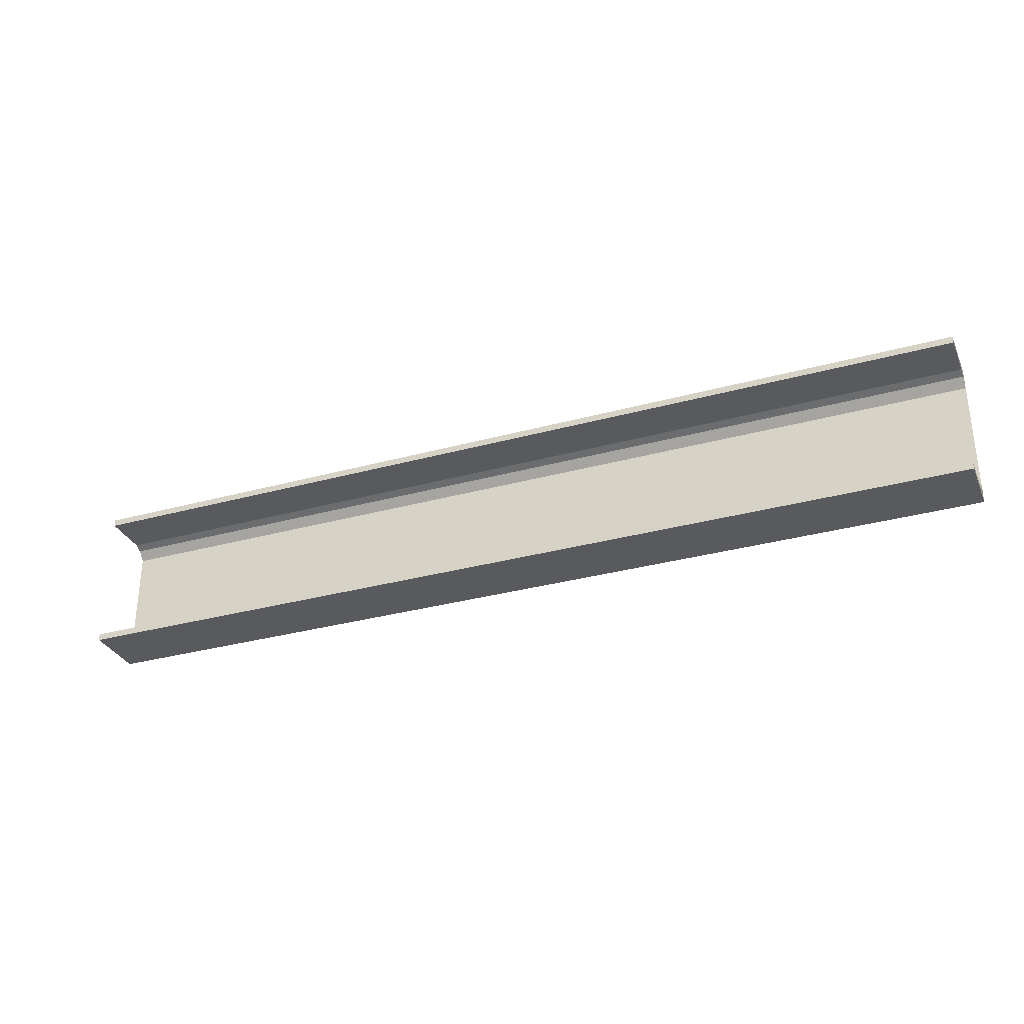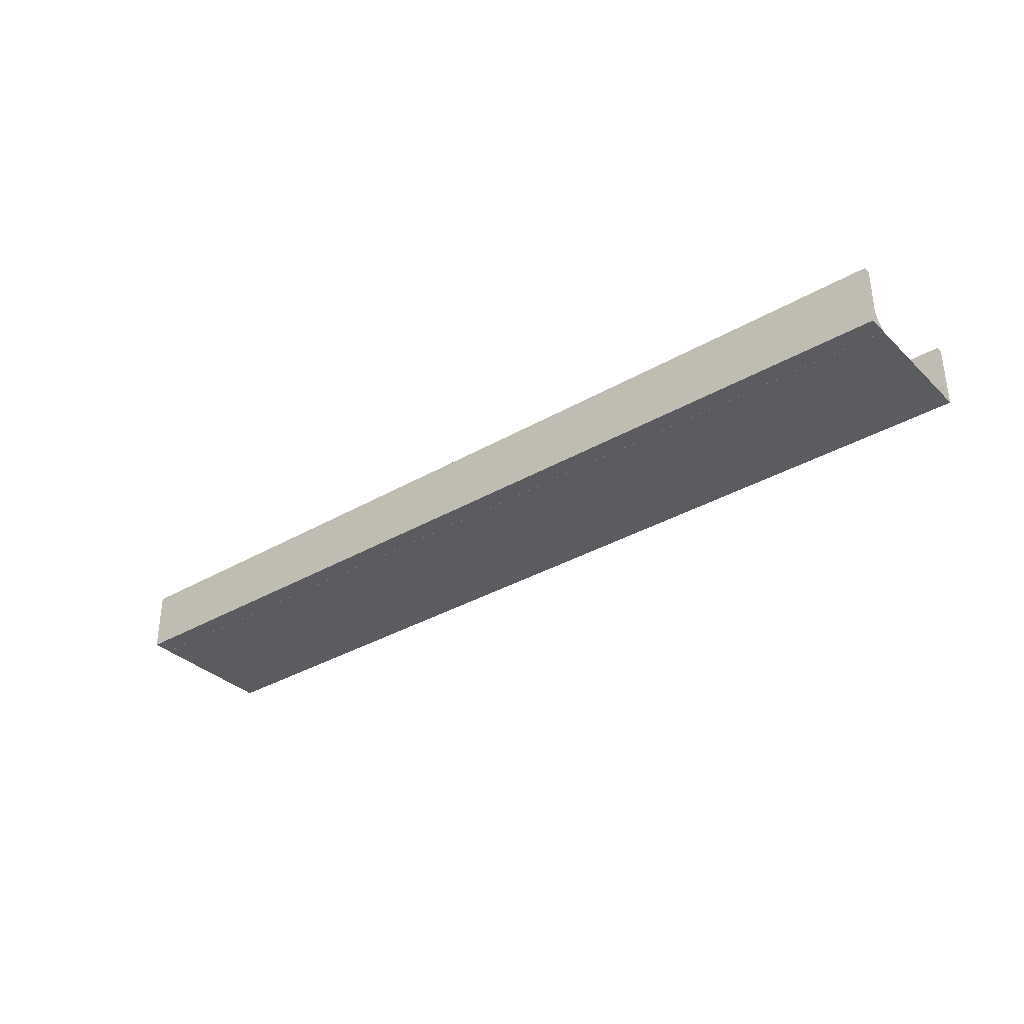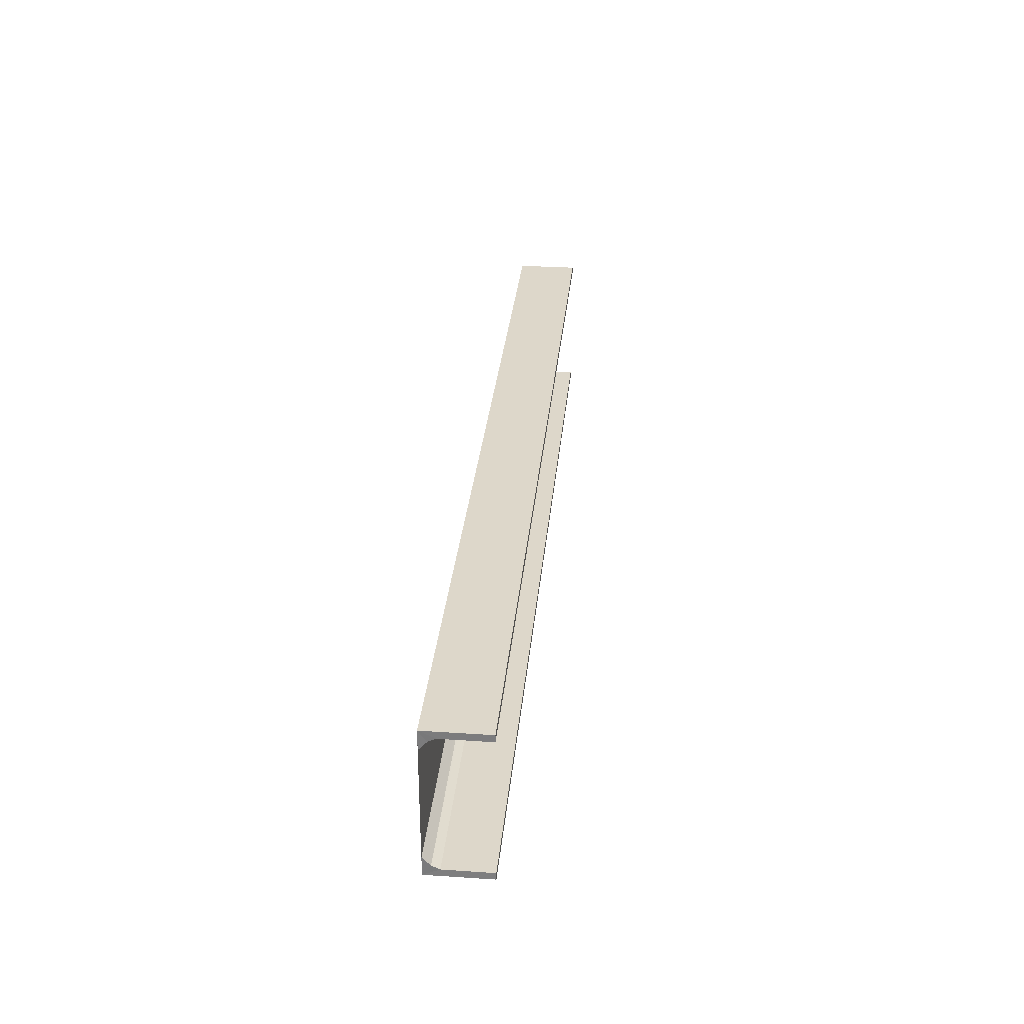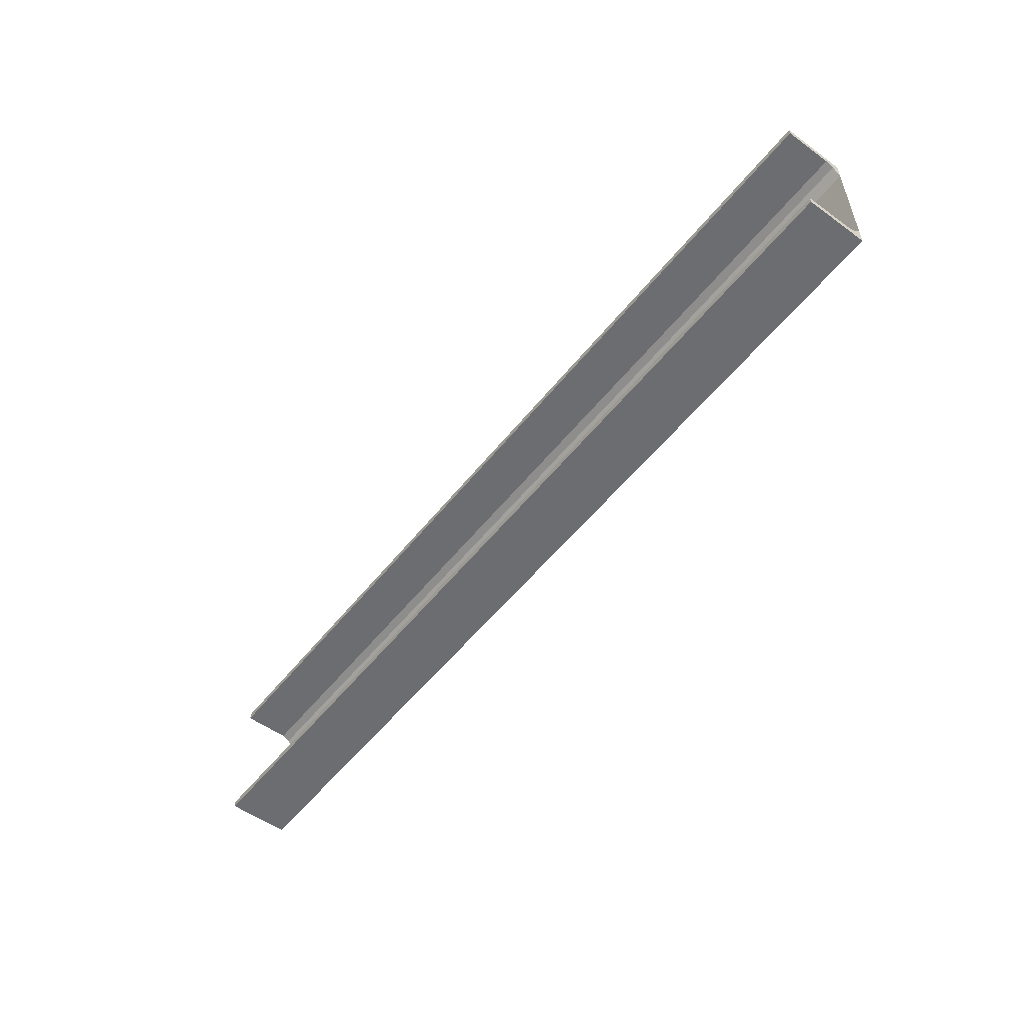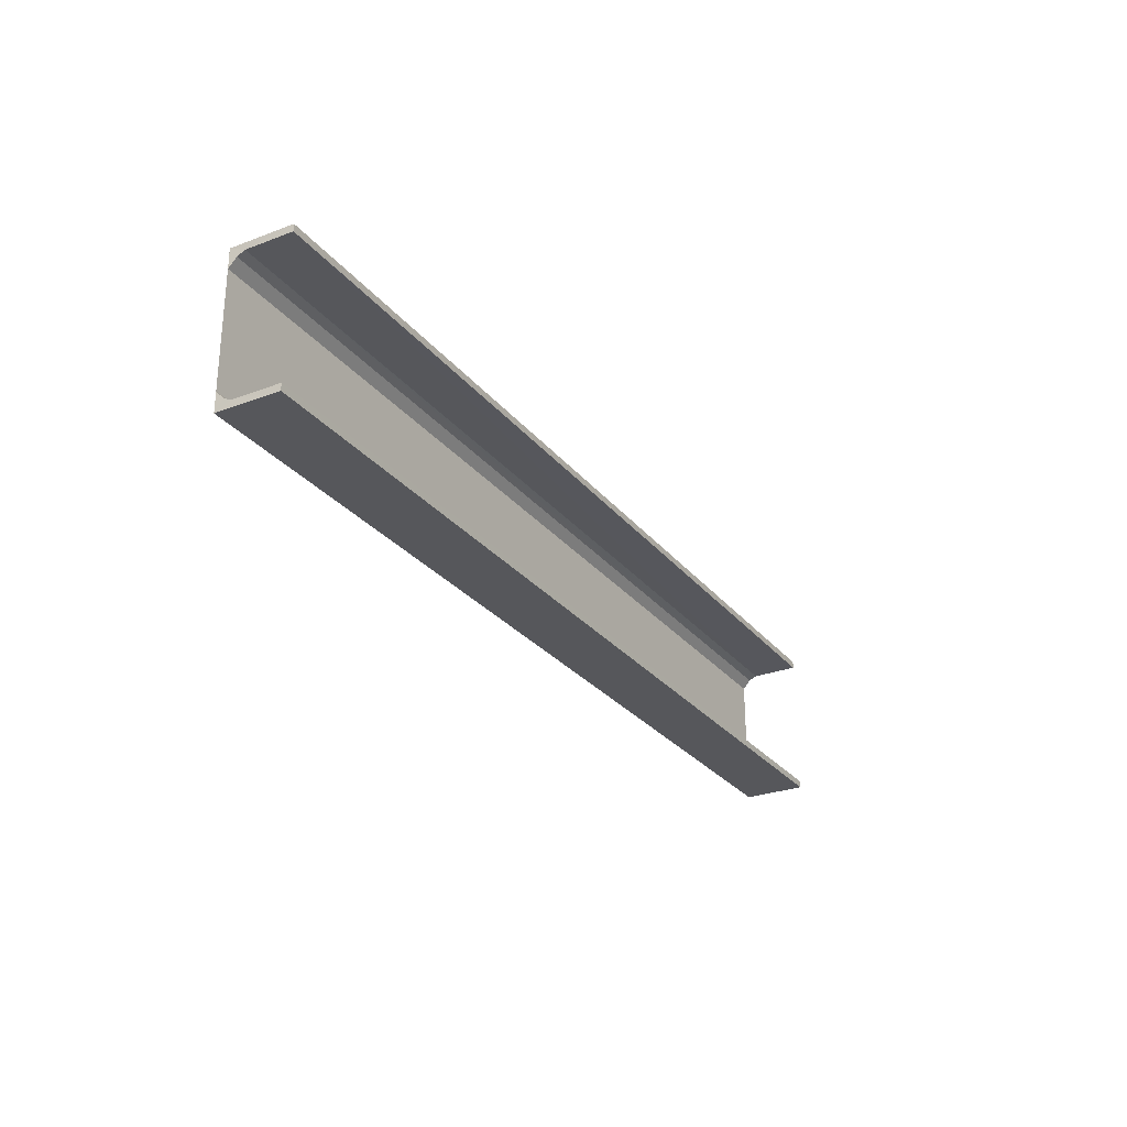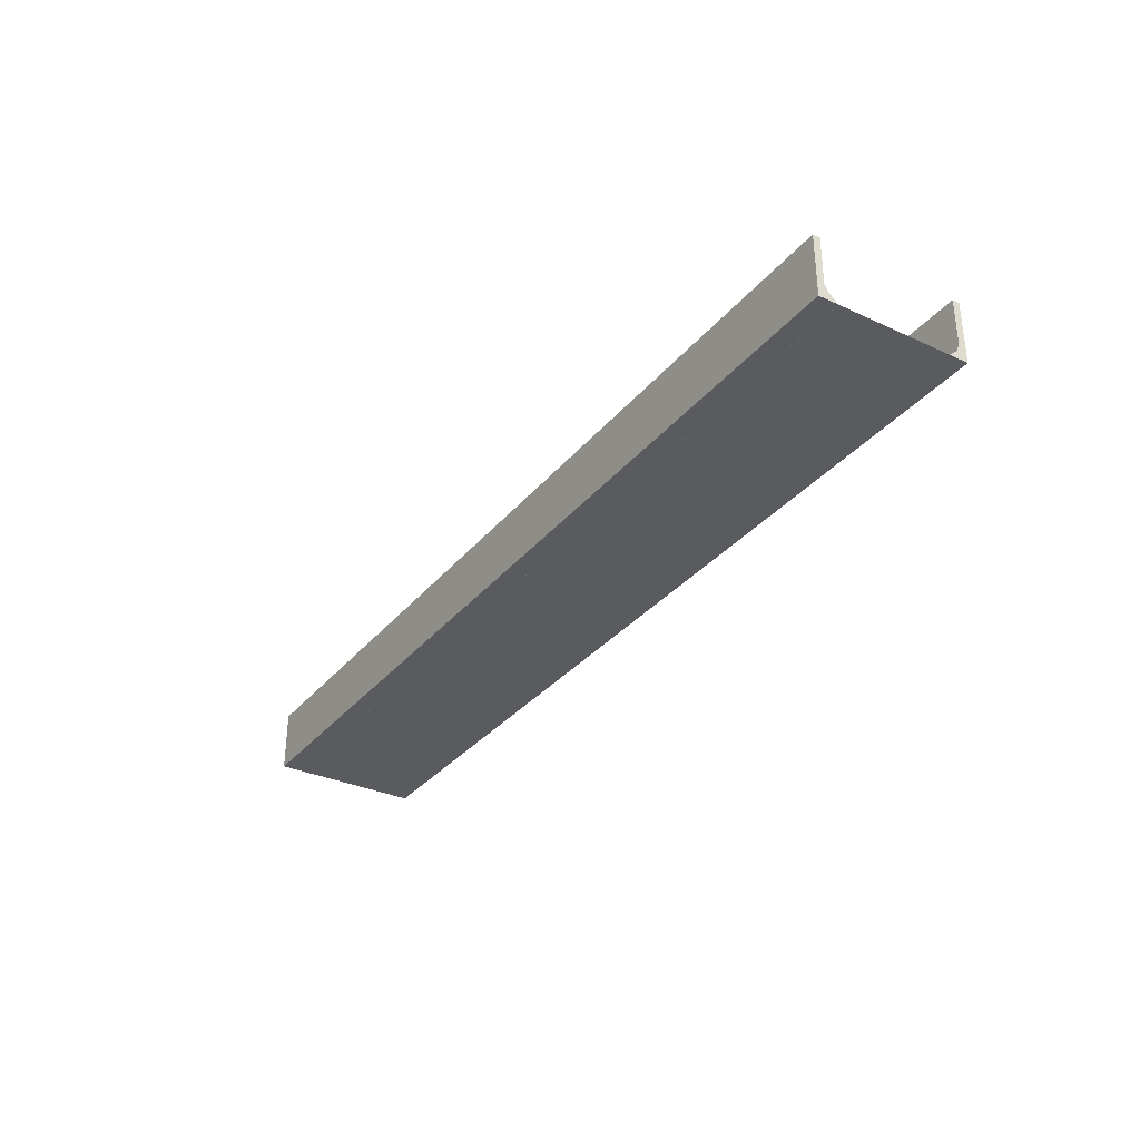
<metadata>
{"format":"obj","ext":"obj","renderer":"f3d","projection":"perspective","resolution":1024,"background":"white","views":[{"elev":-31.5,"azim":-158.6,"up":"+Z"},{"elev":-34.2,"azim":-141.8,"up":"+Y"},{"elev":30.9,"azim":95.4,"up":"+Z"},{"elev":-54.0,"azim":-127.6,"up":"+Z"},{"elev":-27.4,"azim":120.0,"up":"+Z"},{"elev":-32.6,"azim":57.4,"up":"+Y"}]}
</metadata>
<code>
o 635
v 2214 1860 12.12
v 2214 1860 12.15
v 2214 1860 12.14
v 2214 1860 12.14
v 2215 1860 12.12
v 2215 1860 11.98
v 2214 1860 12.12
v 2214 1860 11.98
v 2215 1860 11.97
v 2215 1860 11.98
v 2215 1860 11.96
v 2215 1860 11.97
v 2215 1860 11.96
v 2215 1860 11.97
v 2214 1860 11.96
v 2215 1860 11.96
v 2214 1860 11.97
v 2214 1860 11.96
v 2215 1860 11.97
v 2215 1860 11.97
v 2214 1860 11.97
v 2214 1860 11.96
v 2214 1860 11.97
v 2214 1860 11.97
v 2215 1860 11.96
v 2214 1860 11.97
v 2214 1860 11.96
v 2215 1860 11.97
v 2215 1860 11.96
v 2215 1860 12.15
v 2215 1860 11.97
v 2214 1860 11.97
v 2215 1860 12.14
v 2215 1860 12.14
v 2215 1860 12.12
v 2214 1860 12.14
v 2215 1860 12.14
v 2215 1860 12.14
v 2215 1860 12.15
v 2215 1860 12.14
v 2214 1860 12.14
v 2215 1860 12.14
v 2215 1860 12.15
v 2215 1860 12.14
v 2214 1860 12.14
v 2214 1860 12.14
v 2214 1860 12.15
v 2214 1860 12.15
v 2214 1860 12.15
v 2215 1860 12.14
v 2214 1860 12.14
v 2214 1860 12.15
v 2215 1860 12.15
v 2215 1860 12.15
v 2214 1860 11.96
v 2214 1860 11.97
v 2214 1860 11.97
v 2214 1860 11.98
f 1 2 3
f 3 2 4
f 3 5 1
f 6 7 5
f 7 6 8
f 9 8 10
f 10 11 9
f 9 11 12
f 12 13 14
f 15 13 16
f 15 17 18
f 17 19 20
f 21 20 14
f 21 13 22
f 18 23 24
f 25 26 14
f 25 27 22
f 28 26 23
f 28 29 13
f 30 27 29
f 31 23 32
f 33 30 34
f 34 30 35
f 35 36 34
f 36 37 38
f 39 37 40
f 41 42 37
f 43 44 39
f 44 45 46
f 43 47 48
f 41 49 47
f 50 46 51
f 52 42 51
f 4 47 51
f 50 47 53
f 52 54 53
f 55 54 49
f 56 55 57
f 57 55 58
f 58 31 57

</code>
